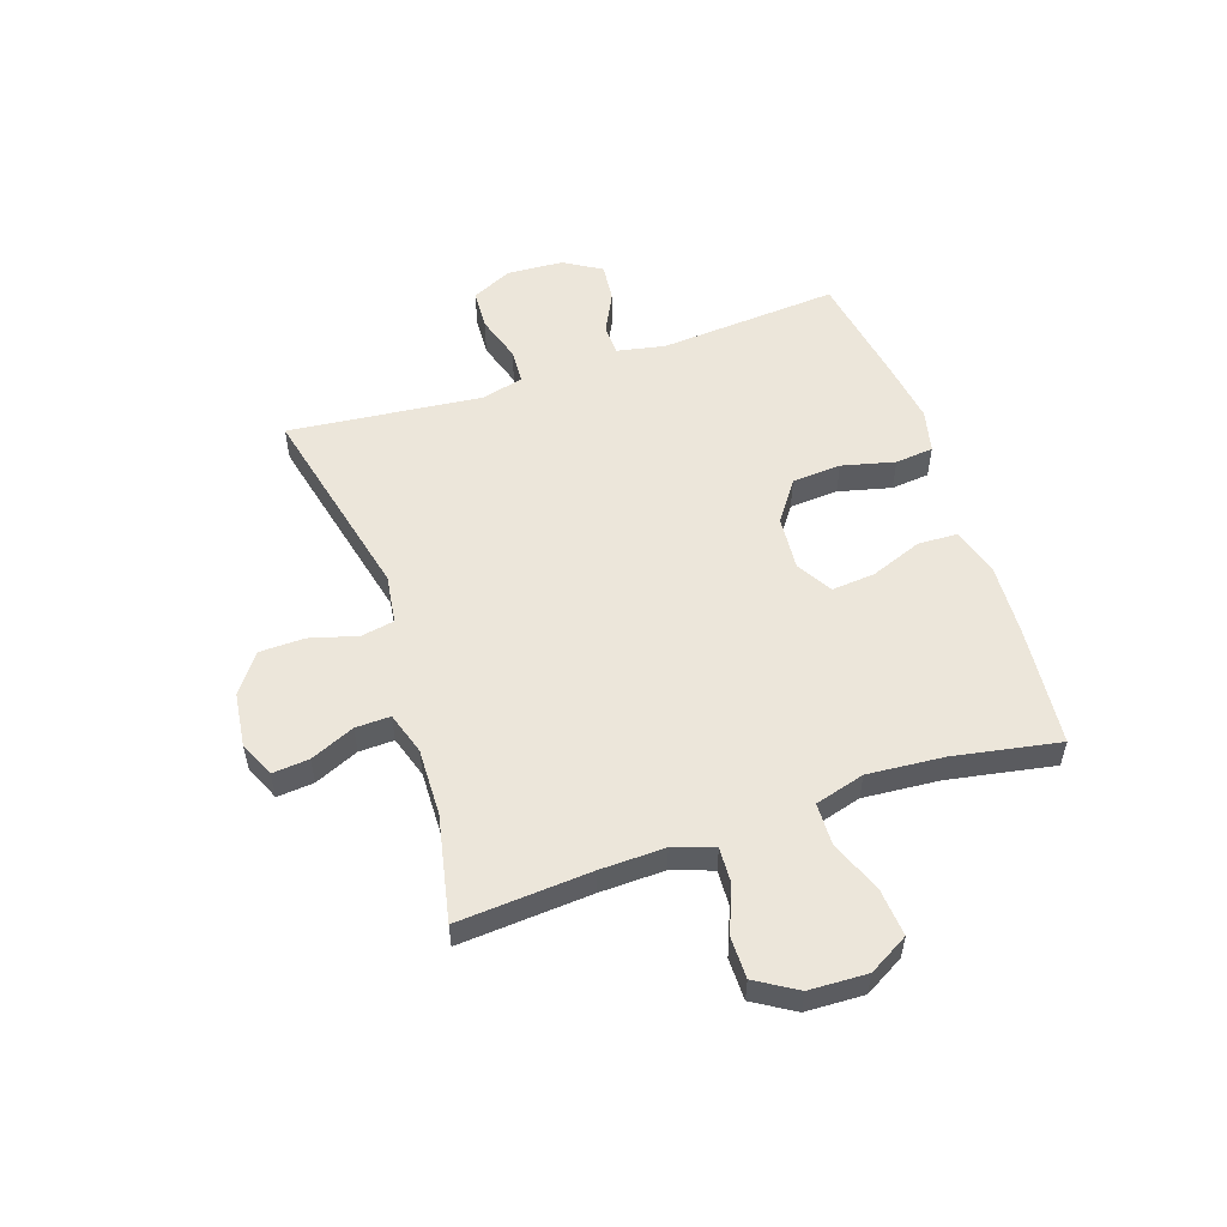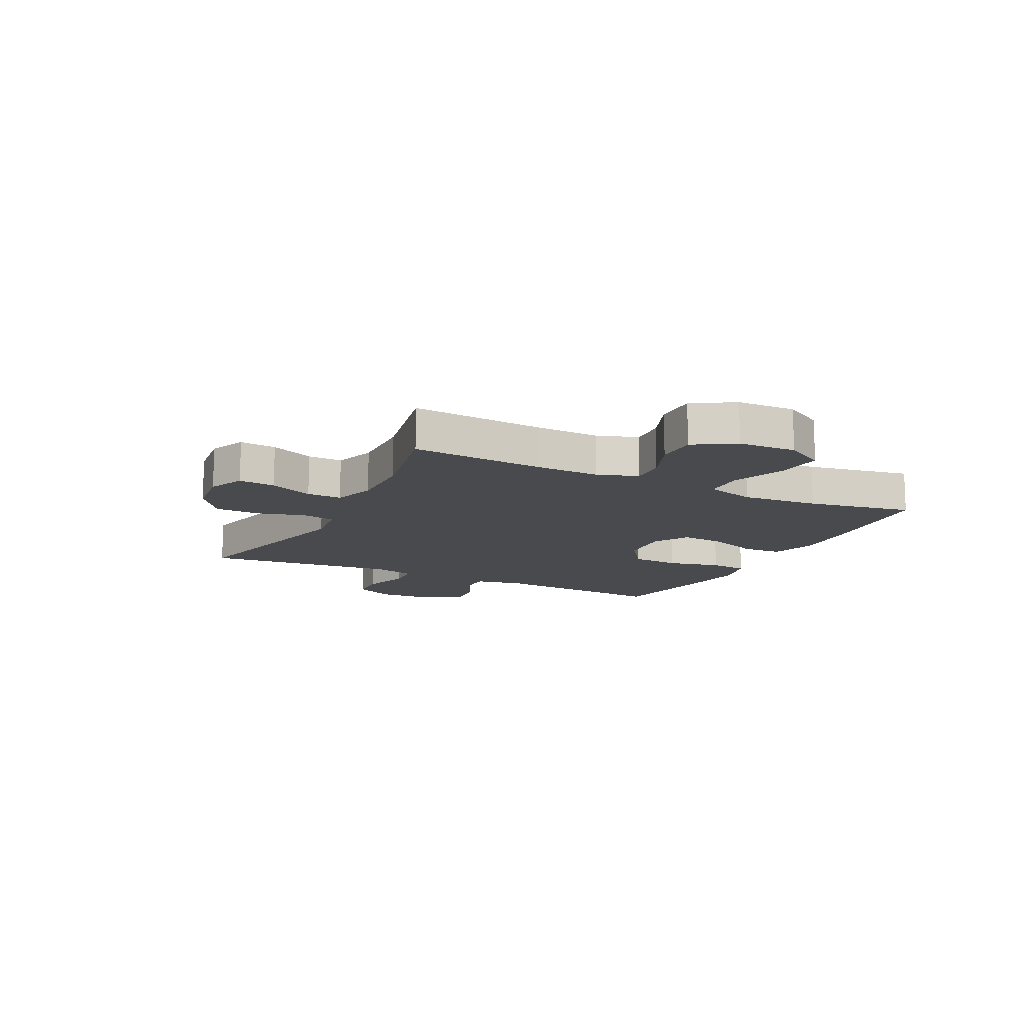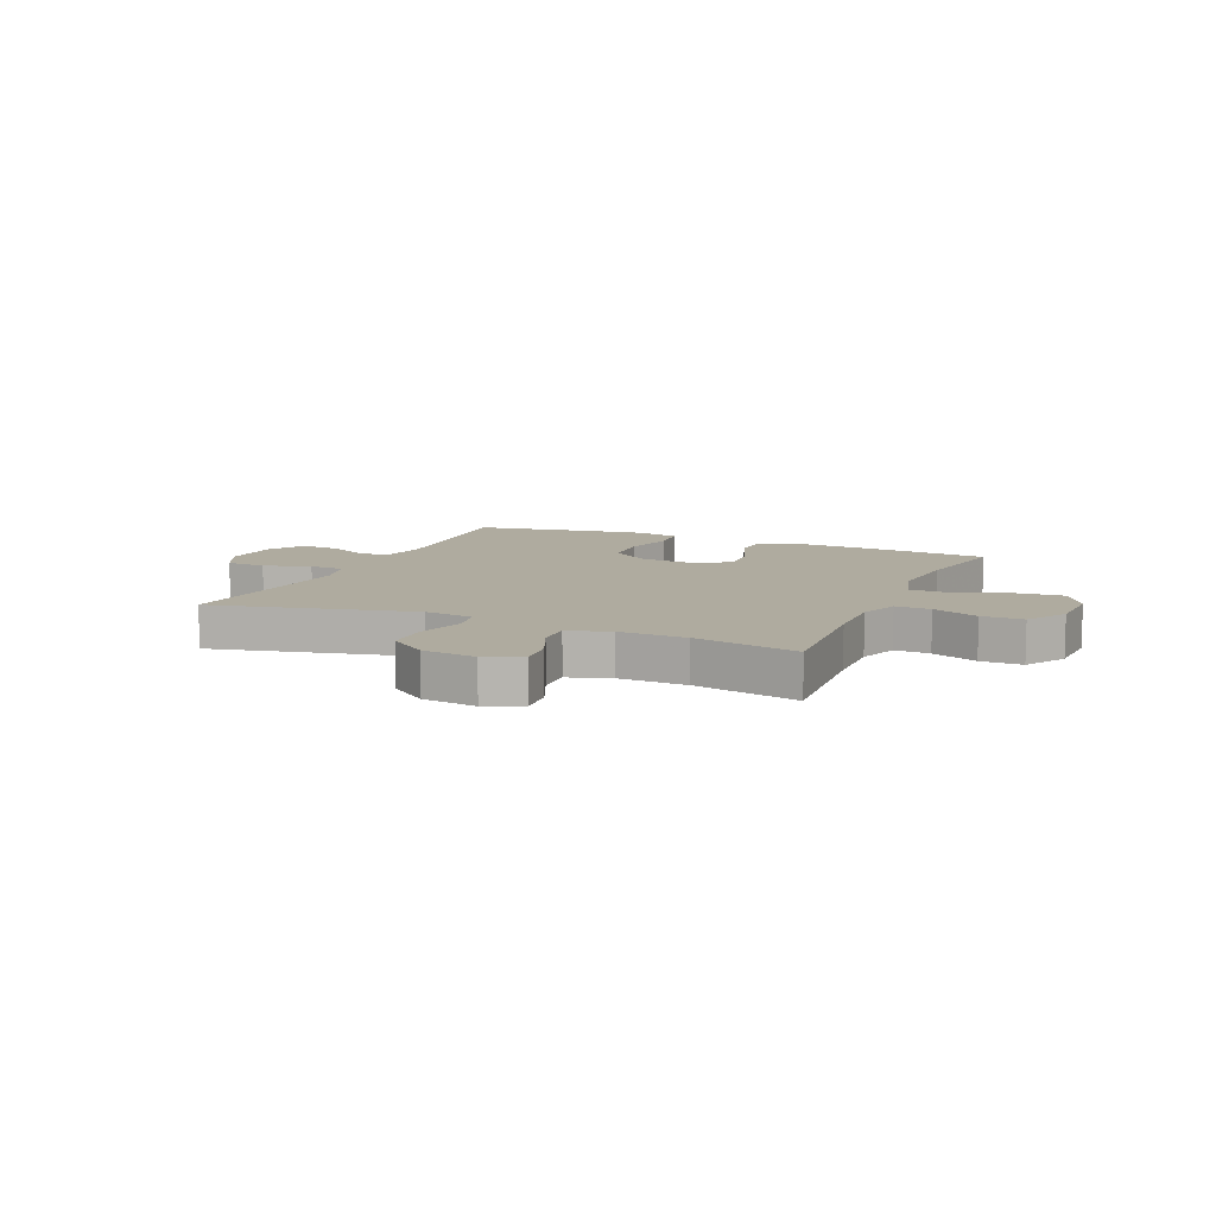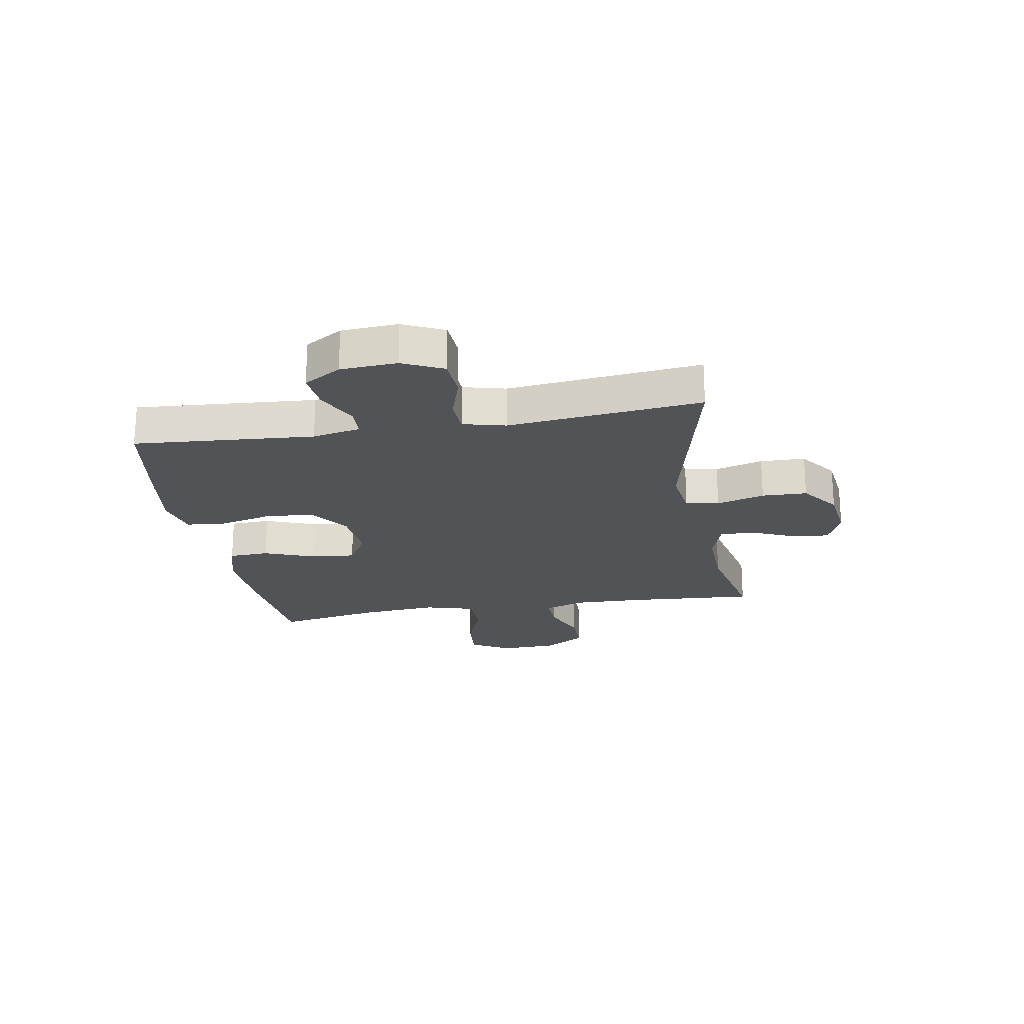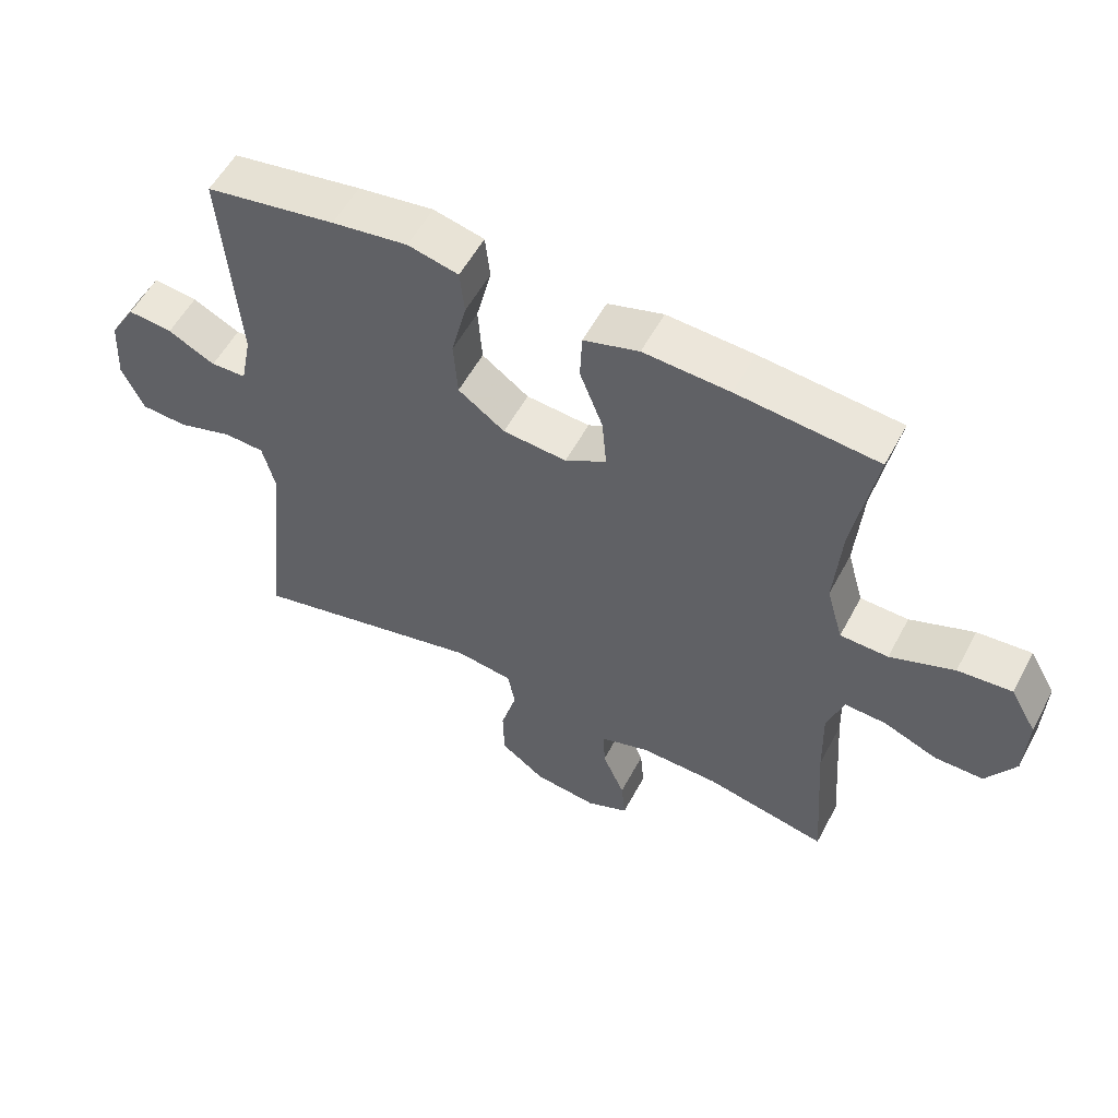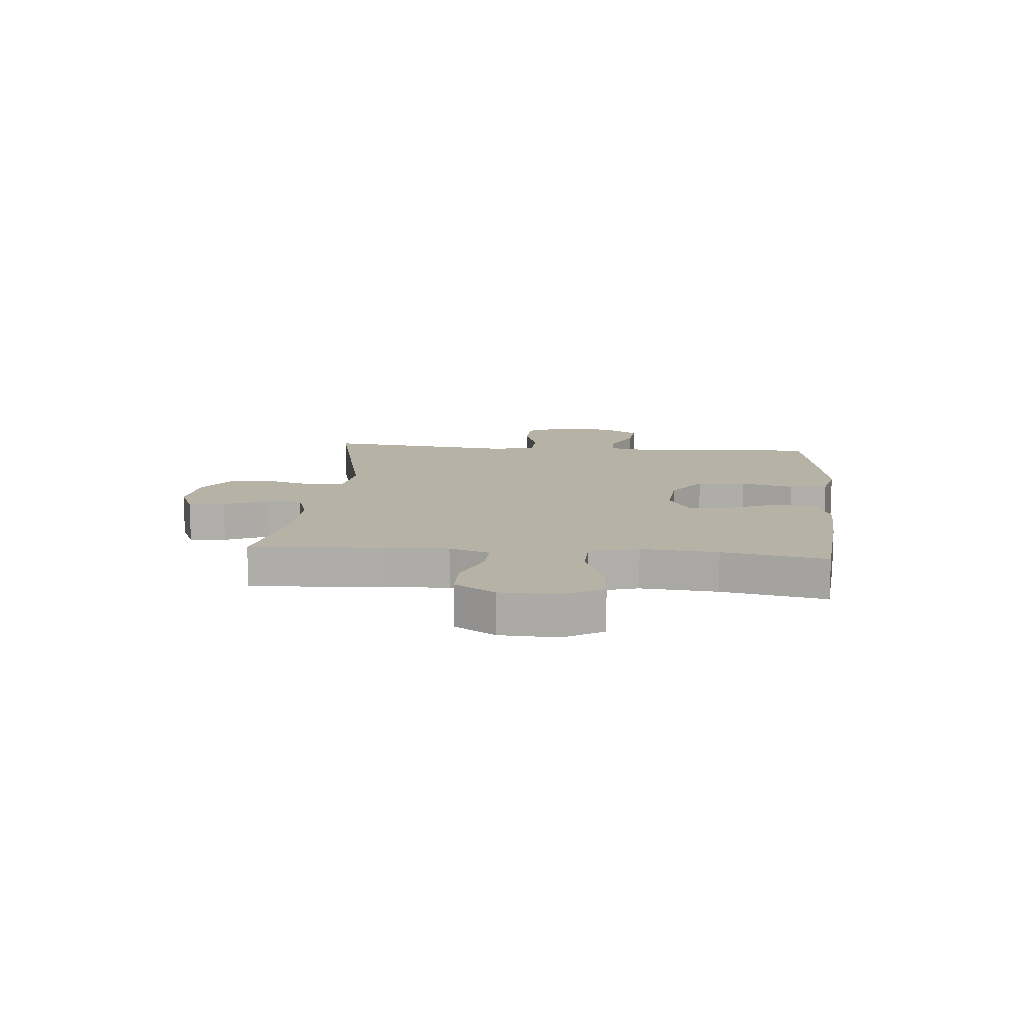
<metadata>
{"format":"obj","ext":"obj","renderer":"f3d","projection":"perspective","resolution":1024,"background":"white","views":[{"elev":54.4,"azim":-108.6,"up":"+Y"},{"elev":-12.9,"azim":-116.6,"up":"+Y"},{"elev":9.6,"azim":-156.5,"up":"+Y"},{"elev":-21.7,"azim":99.9,"up":"+Y"},{"elev":55.6,"azim":-152.2,"up":"+Z"},{"elev":12.4,"azim":-85.0,"up":"+Y"}]}
</metadata>
<code>
v -0.5 0.07 -0.5
v -0.483 0.07 -0.264
v -0.48 0.07 -0.15
v -0.505 0.07 -0.078
v -0.568 0.07 -0.081
v -0.65 0.07 -0.114
v -0.724 0.07 -0.114
v -0.768 0.07 -0.042
v -0.772 0.07 0.061
v -0.732 0.07 0.131
v -0.65 0.07 0.124
v -0.553 0.07 0.087
v -0.48 0.07 0.089
v -0.455 0.07 0.177
v -0.466 0.07 0.314
v -0.5 0.07 0.5
v -0.287 0.07 0.52
v -0.156 0.07 0.527
v -0.072 0.07 0.502
v -0.069 0.07 0.431
v -0.104 0.07 0.34
v -0.111 0.07 0.262
v -0.048 0.07 0.225
v 0.049 0.07 0.233
v 0.12 0.07 0.284
v 0.126 0.07 0.371
v 0.103 0.07 0.465
v 0.11 0.07 0.533
v 0.187 0.07 0.551
v 0.302 0.07 0.534
v 0.5 0.07 0.5
v 0.476 0.07 0.181
v 0.493 0.07 0.096
v 0.547 0.07 0.094
v 0.619 0.07 0.13
v 0.687 0.07 0.137
v 0.727 0.07 0.071
v 0.733 0.07 -0.029
v 0.699 0.07 -0.101
v 0.628 0.07 -0.105
v 0.545 0.07 -0.079
v 0.483 0.07 -0.082
v 0.464 0.07 -0.157
v 0.476 0.07 -0.271
v 0.5 0.07 -0.5
v 0.142 0.07 -0.417
v 0.055 0.07 -0.429
v 0.044 0.07 -0.488
v 0.068 0.07 -0.573
v 0.066 0.07 -0.653
v -0.002 0.07 -0.703
v -0.098 0.07 -0.715
v -0.162 0.07 -0.687
v -0.156 0.07 -0.622
v -0.122 0.07 -0.544
v -0.12 0.07 -0.482
v -0.195 0.07 -0.458
v -0.314 0.07 -0.461
v -0.5 0 -0.5
v -0.483 0 -0.264
v -0.48 0 -0.15
v -0.505 0 -0.078
v -0.568 0 -0.081
v -0.65 0 -0.114
v -0.724 0 -0.114
v -0.768 0 -0.042
v -0.772 0 0.061
v -0.732 0 0.131
v -0.65 0 0.124
v -0.553 0 0.087
v -0.48 0 0.089
v -0.455 0 0.177
v -0.466 0 0.314
v -0.5 0 0.5
v -0.287 0 0.52
v -0.156 0 0.527
v -0.072 0 0.502
v -0.069 0 0.431
v -0.104 0 0.34
v -0.111 0 0.262
v -0.048 0 0.225
v 0.049 0 0.233
v 0.12 0 0.284
v 0.126 0 0.371
v 0.103 0 0.465
v 0.11 0 0.533
v 0.187 0 0.551
v 0.302 0 0.534
v 0.5 0 0.5
v 0.476 0 0.181
v 0.493 0 0.096
v 0.547 0 0.094
v 0.619 0 0.13
v 0.687 0 0.137
v 0.727 0 0.071
v 0.733 0 -0.029
v 0.699 0 -0.101
v 0.628 0 -0.105
v 0.545 0 -0.079
v 0.483 0 -0.082
v 0.464 0 -0.157
v 0.476 0 -0.271
v 0.5 0 -0.5
v 0.142 0 -0.417
v 0.055 0 -0.429
v 0.044 0 -0.488
v 0.068 0 -0.573
v 0.066 0 -0.653
v -0.002 0 -0.703
v -0.098 0 -0.715
v -0.162 0 -0.687
v -0.156 0 -0.622
v -0.122 0 -0.544
v -0.12 0 -0.482
v -0.195 0 -0.458
v -0.314 0 -0.461
f 53 54 55
f 52 53 55
f 51 52 55
f 50 51 55
f 49 50 55
f 48 49 55
f 47 48 55 56
f 43 44 45 46
f 42 43 46 47
f 39 40 41
f 38 39 41
f 37 38 41
f 36 37 41
f 35 36 41
f 34 35 41
f 33 34 41 42
f 47 56 57
f 42 47 57
f 33 42 57
f 32 33 57
f 30 31 32
f 29 30 32
f 28 29 32
f 27 28 32
f 26 27 32
f 19 20 21
f 18 19 21
f 17 18 21
f 16 17 21
f 15 16 21
f 14 15 21 22
f 13 14 22 23
f 10 11 12
f 9 10 12
f 8 9 12
f 7 8 12
f 6 7 12
f 5 6 12
f 4 5 12 13
f 13 23 24
f 4 13 24
f 3 4 24
f 58 1 2
f 3 24 25
f 2 3 25
f 58 2 25
f 57 58 25
f 32 57 25
f 25 26 32
f 113 112 111
f 113 111 110
f 113 110 109
f 113 109 108
f 113 108 107
f 113 107 106
f 114 113 106 105
f 104 103 102 101
f 105 104 101 100
f 99 98 97
f 99 97 96
f 99 96 95
f 99 95 94
f 99 94 93
f 99 93 92
f 100 99 92 91
f 115 114 105
f 115 105 100
f 115 100 91
f 115 91 90
f 90 89 88
f 90 88 87
f 90 87 86
f 90 86 85
f 90 85 84
f 79 78 77
f 79 77 76
f 79 76 75
f 79 75 74
f 79 74 73
f 80 79 73 72
f 81 80 72 71
f 70 69 68
f 70 68 67
f 70 67 66
f 70 66 65
f 70 65 64
f 70 64 63
f 71 70 63 62
f 82 81 71
f 82 71 62
f 82 62 61
f 60 59 116
f 83 82 61
f 83 61 60
f 83 60 116
f 83 116 115
f 83 115 90
f 90 84 83
f 1 59 60 2
f 2 60 61 3
f 3 61 62 4
f 4 62 63 5
f 5 63 64 6
f 6 64 65 7
f 7 65 66 8
f 8 66 67 9
f 9 67 68 10
f 10 68 69 11
f 11 69 70 12
f 12 70 71 13
f 13 71 72 14
f 14 72 73 15
f 15 73 74 16
f 16 74 75 17
f 17 75 76 18
f 18 76 77 19
f 19 77 78 20
f 20 78 79 21
f 21 79 80 22
f 22 80 81 23
f 23 81 82 24
f 24 82 83 25
f 25 83 84 26
f 26 84 85 27
f 27 85 86 28
f 28 86 87 29
f 29 87 88 30
f 30 88 89 31
f 31 89 90 32
f 32 90 91 33
f 33 91 92 34
f 34 92 93 35
f 35 93 94 36
f 36 94 95 37
f 37 95 96 38
f 38 96 97 39
f 39 97 98 40
f 40 98 99 41
f 41 99 100 42
f 42 100 101 43
f 43 101 102 44
f 44 102 103 45
f 45 103 104 46
f 46 104 105 47
f 47 105 106 48
f 48 106 107 49
f 49 107 108 50
f 50 108 109 51
f 51 109 110 52
f 52 110 111 53
f 53 111 112 54
f 54 112 113 55
f 55 113 114 56
f 56 114 115 57
f 57 115 116 58
f 58 116 59 1

</code>
